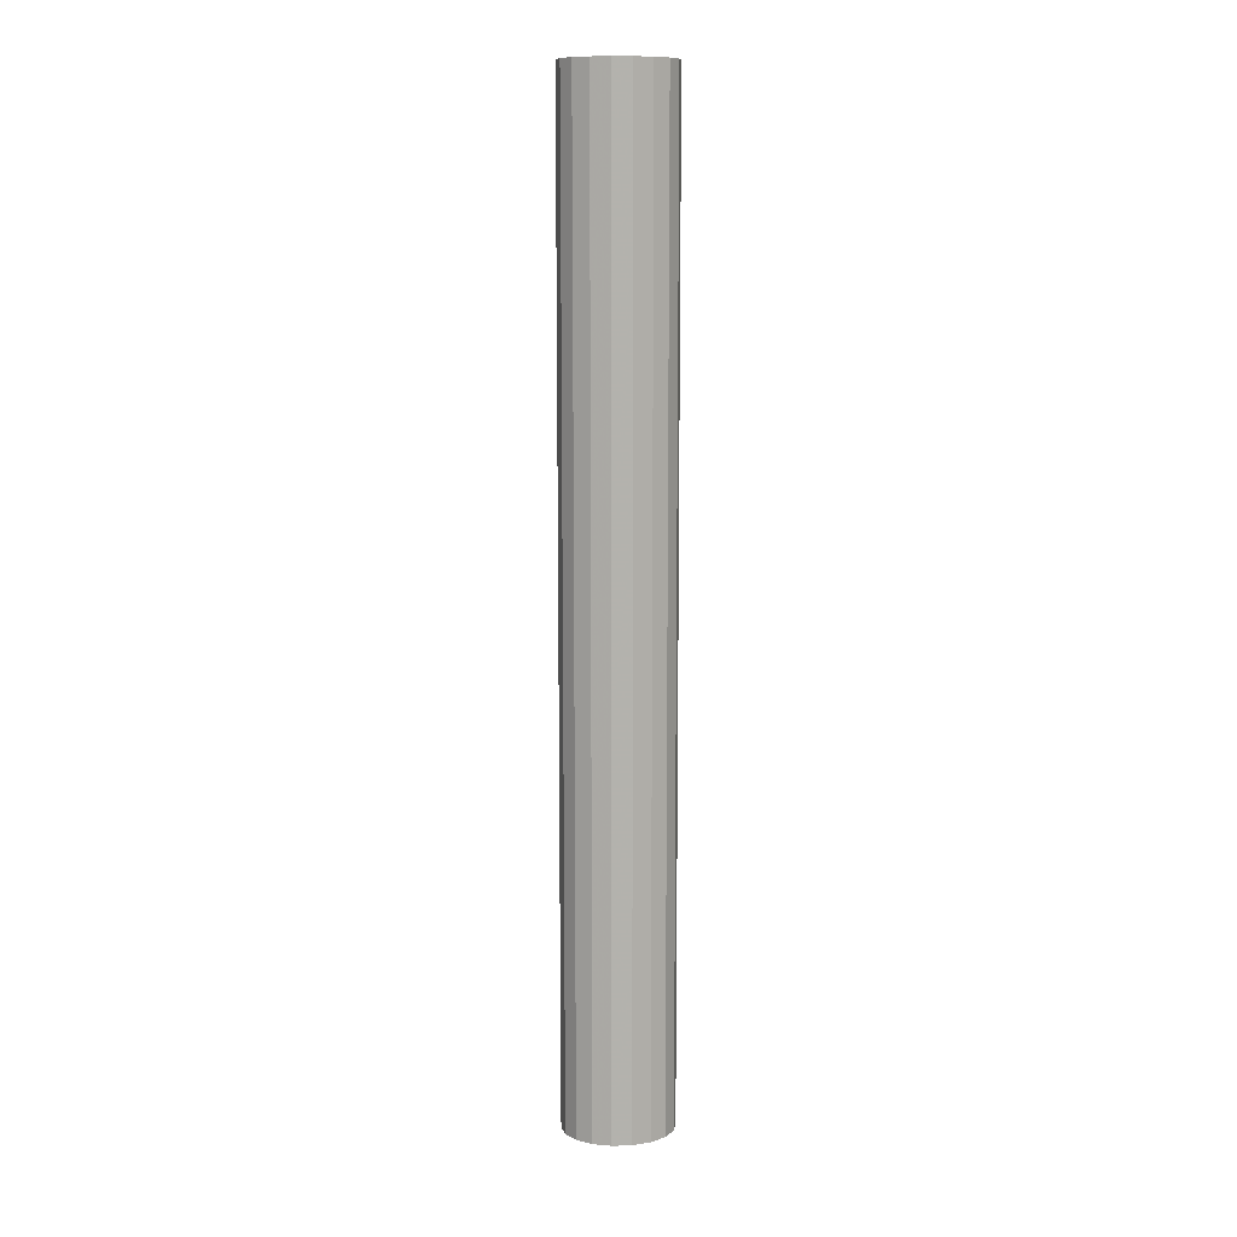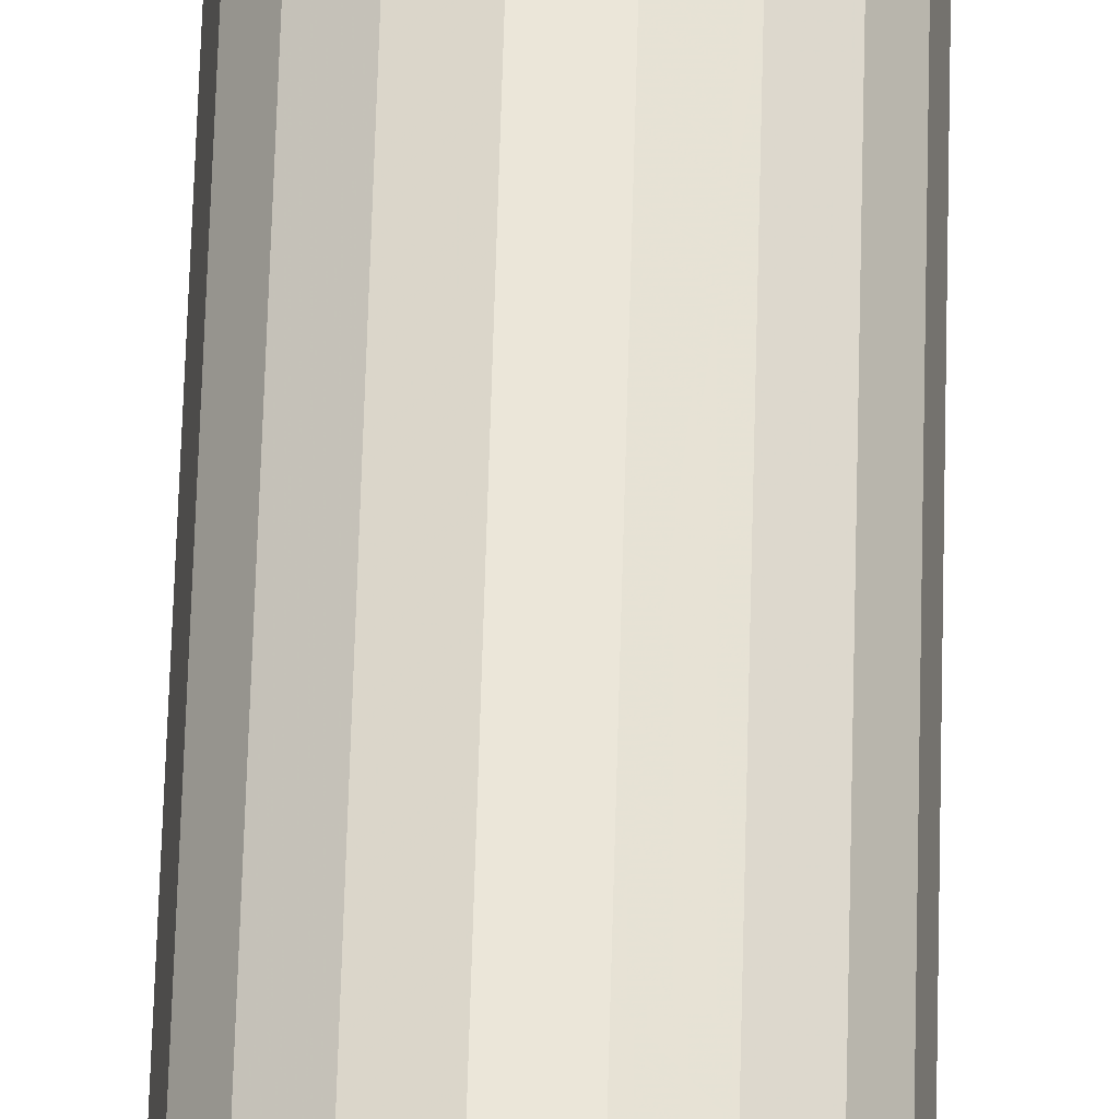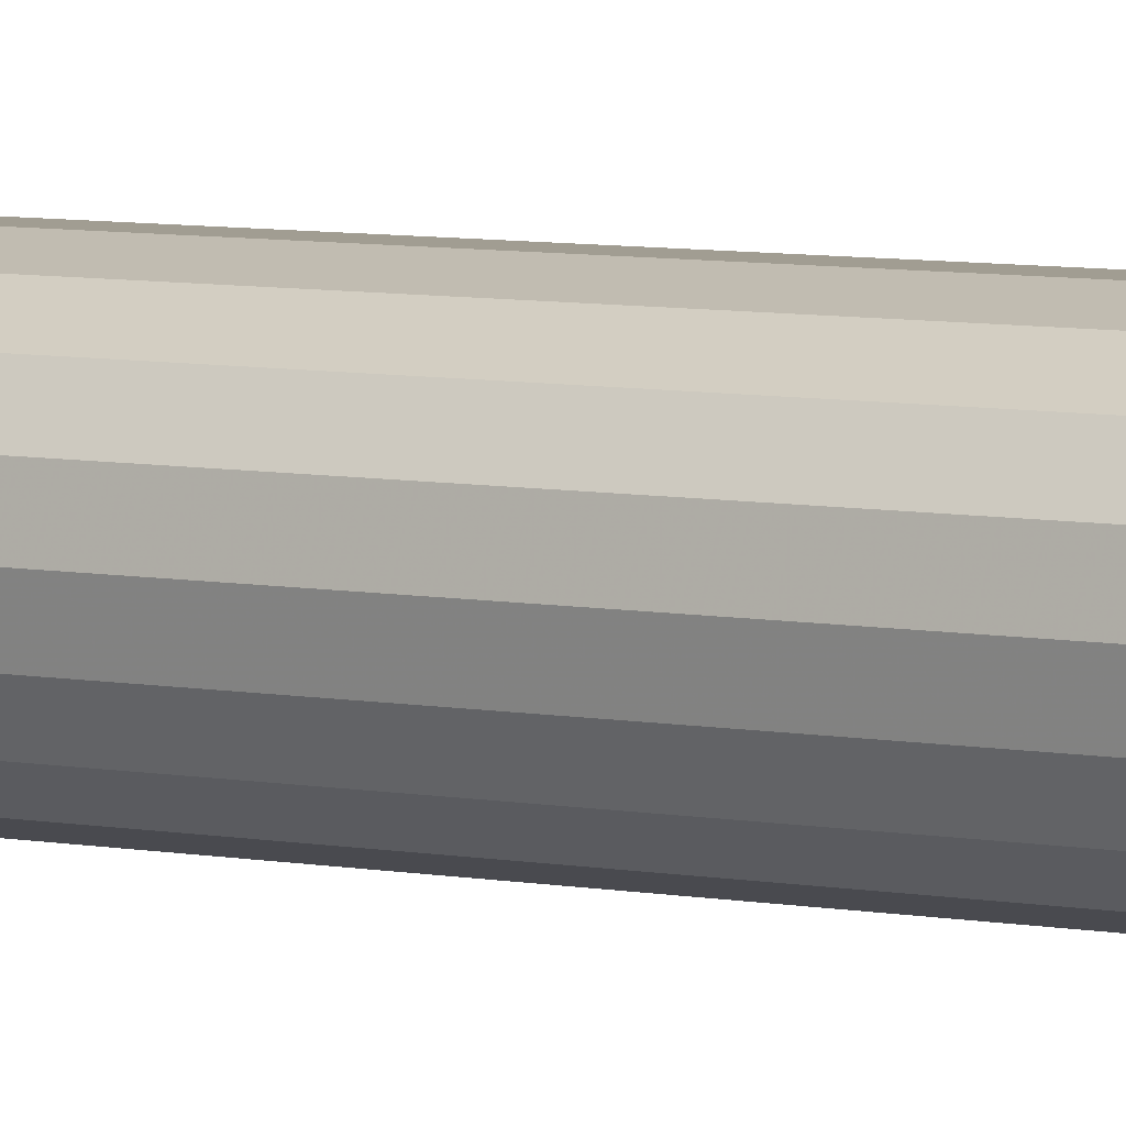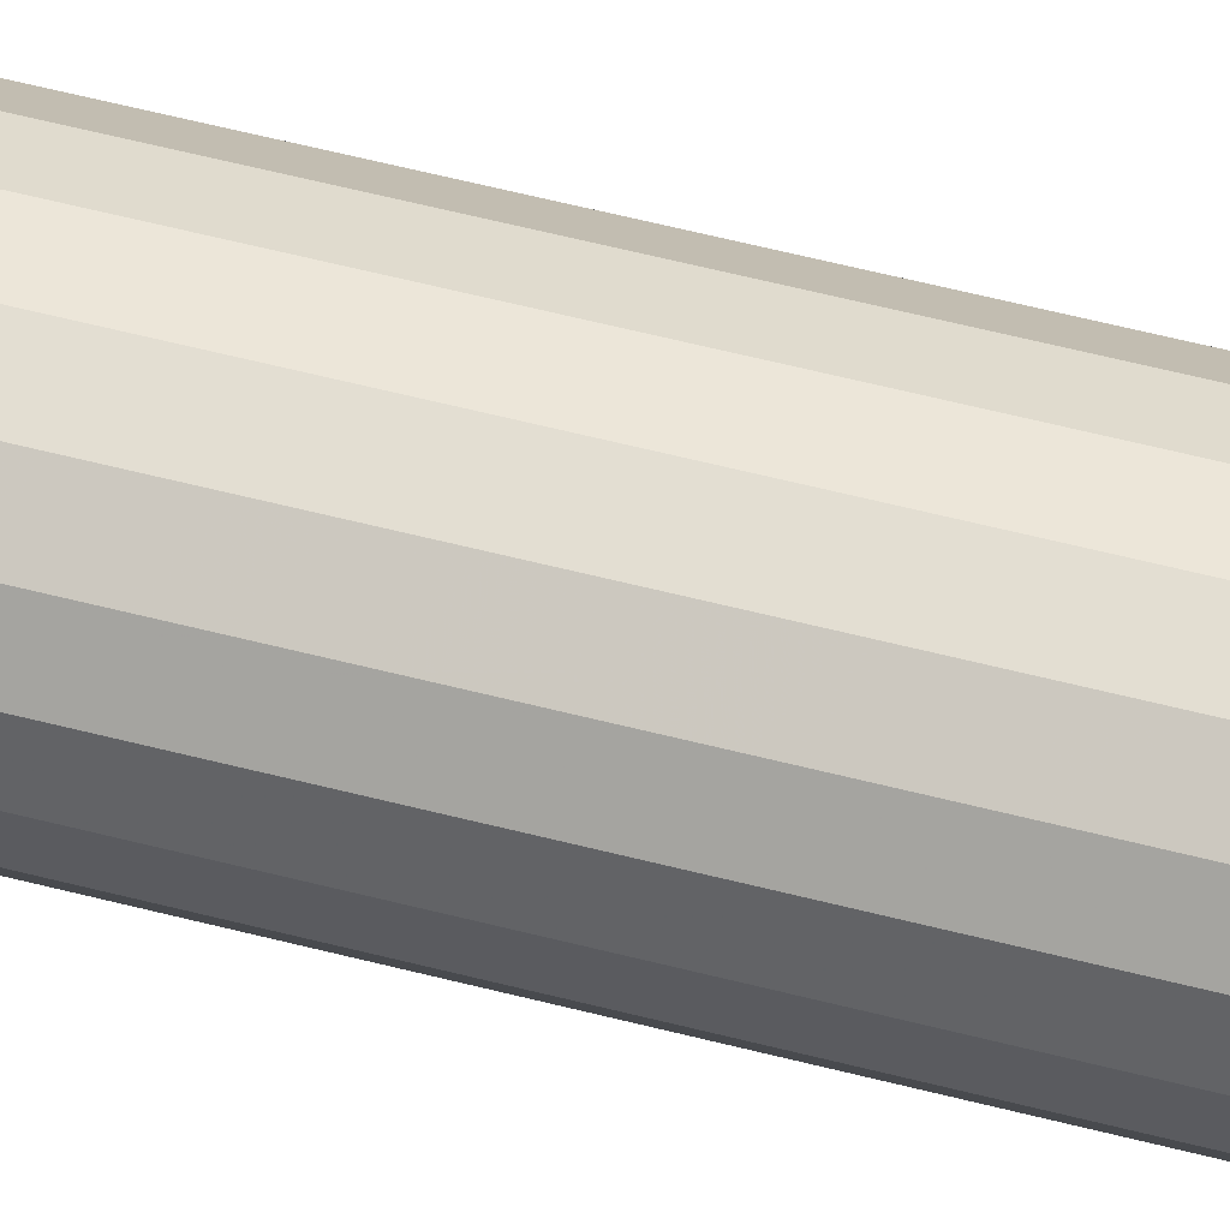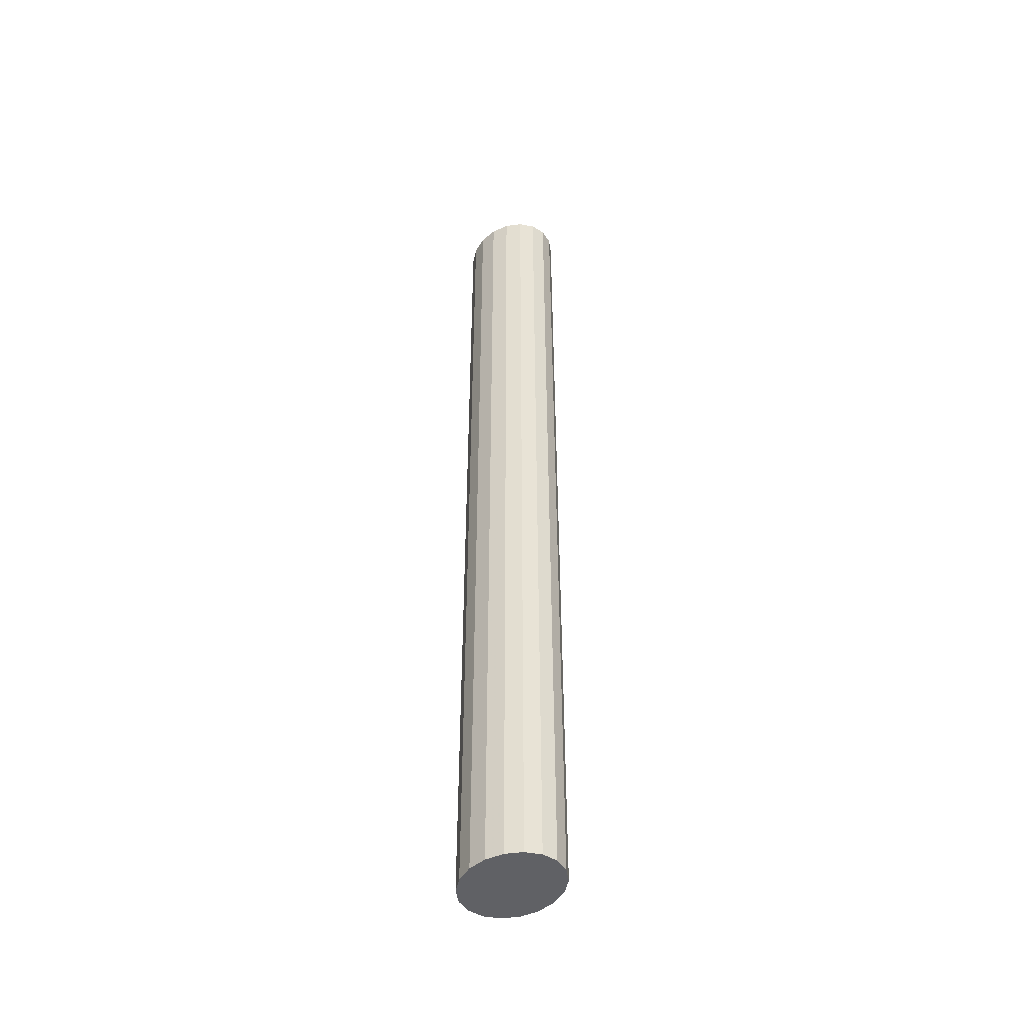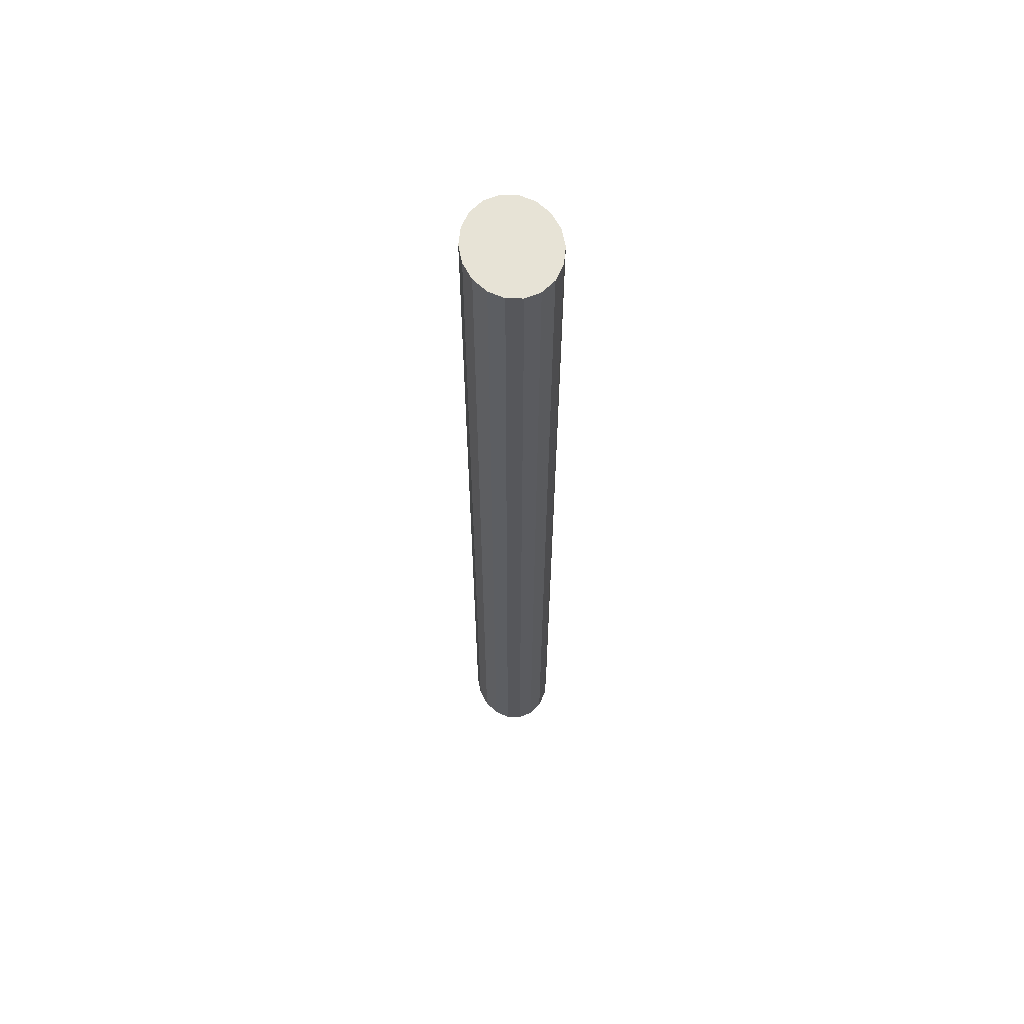
<metadata>
{"format":"obj","ext":"obj","renderer":"f3d","projection":"perspective","resolution":1024,"background":"white","views":[{"elev":11.0,"azim":175.9,"up":"+Y"},{"elev":57.6,"azim":1.5,"up":"+Z"},{"elev":4.8,"azim":128.3,"up":"+Z"},{"elev":48.8,"azim":-73.2,"up":"+Z"},{"elev":-47.4,"azim":43.3,"up":"+Y"},{"elev":62.7,"azim":-100.8,"up":"+Y"}]}
</metadata>
<code>
v -135.4 -0 -376
v -130.2 -0 -377.6
v -129.9 -0 -376
v -131.2 -0 -379
v -132.7 -0 -380
v -134.5 -0 -380.5
v -136.4 -0 -380.5
v -138.2 -0 -380
v -139.7 -0 -379
v -140.6 -0 -377.6
v -140.9 -0 -376
v -140.6 -0 -374.5
v -139.7 -0 -373.1
v -138.2 -0 -372.1
v -136.4 -0 -371.5
v -134.5 -0 -371.5
v -132.7 -0 -372.1
v -131.2 -0 -373.1
v -130.2 -0 -374.5
v -130.2 19.88 -377.6
v -129.9 19.88 -376
v -131.2 19.88 -379
v -132.7 19.88 -380
v -134.5 19.88 -380.5
v -136.4 19.88 -380.5
v -138.2 19.88 -380
v -139.7 19.88 -379
v -140.6 19.88 -377.6
v -140.9 19.88 -376
v -140.6 19.88 -374.5
v -139.7 19.88 -373.1
v -138.2 19.88 -372.1
v -136.4 19.88 -371.5
v -134.5 19.88 -371.5
v -132.7 19.88 -372.1
v -131.2 19.88 -373.1
v -130.2 19.88 -374.5
v -130.2 39.75 -377.6
v -129.9 39.75 -376
v -131.2 39.75 -379
v -132.7 39.75 -380
v -134.5 39.75 -380.5
v -136.4 39.75 -380.5
v -138.2 39.75 -380
v -139.7 39.75 -379
v -140.6 39.75 -377.6
v -140.9 39.75 -376
v -140.6 39.75 -374.5
v -139.7 39.75 -373.1
v -138.2 39.75 -372.1
v -136.4 39.75 -371.5
v -134.5 39.75 -371.5
v -132.7 39.75 -372.1
v -131.2 39.75 -373.1
v -130.2 39.75 -374.5
v -130.2 59.63 -377.6
v -129.9 59.63 -376
v -131.2 59.63 -379
v -132.7 59.63 -380
v -134.5 59.63 -380.5
v -136.4 59.63 -380.5
v -138.2 59.63 -380
v -139.7 59.63 -379
v -140.6 59.63 -377.6
v -140.9 59.63 -376
v -140.6 59.63 -374.5
v -139.7 59.63 -373.1
v -138.2 59.63 -372.1
v -136.4 59.63 -371.5
v -134.5 59.63 -371.5
v -132.7 59.63 -372.1
v -131.2 59.63 -373.1
v -130.2 59.63 -374.5
v -130.2 79.51 -377.6
v -129.9 79.51 -376
v -131.2 79.51 -379
v -132.7 79.51 -380
v -134.5 79.51 -380.5
v -136.4 79.51 -380.5
v -138.2 79.51 -380
v -139.7 79.51 -379
v -140.6 79.51 -377.6
v -140.9 79.51 -376
v -140.6 79.51 -374.5
v -139.7 79.51 -373.1
v -138.2 79.51 -372.1
v -136.4 79.51 -371.5
v -134.5 79.51 -371.5
v -132.7 79.51 -372.1
v -131.2 79.51 -373.1
v -130.2 79.51 -374.5
v -130.2 99.39 -377.6
v -129.9 99.39 -376
v -131.2 99.39 -379
v -132.7 99.39 -380
v -134.5 99.39 -380.5
v -136.4 99.39 -380.5
v -138.2 99.39 -380
v -139.7 99.39 -379
v -140.6 99.39 -377.6
v -140.9 99.39 -376
v -140.6 99.39 -374.5
v -139.7 99.39 -373.1
v -138.2 99.39 -372.1
v -136.4 99.39 -371.5
v -134.5 99.39 -371.5
v -132.7 99.39 -372.1
v -131.2 99.39 -373.1
v -130.2 99.39 -374.5
v -135.4 99.39 -376
f 1 2 3
f 1 4 2
f 1 5 4
f 1 6 5
f 1 7 6
f 1 8 7
f 1 9 8
f 1 10 9
f 1 11 10
f 1 12 11
f 1 13 12
f 1 14 13
f 1 15 14
f 1 16 15
f 1 17 16
f 1 18 17
f 1 19 18
f 1 3 19
f 3 20 21
f 3 2 20
f 2 22 20
f 2 4 22
f 4 23 22
f 4 5 23
f 5 24 23
f 5 6 24
f 6 25 24
f 6 7 25
f 7 26 25
f 7 8 26
f 8 27 26
f 8 9 27
f 9 28 27
f 9 10 28
f 10 29 28
f 10 11 29
f 11 30 29
f 11 12 30
f 12 31 30
f 12 13 31
f 13 32 31
f 13 14 32
f 14 33 32
f 14 15 33
f 15 34 33
f 15 16 34
f 16 35 34
f 16 17 35
f 17 36 35
f 17 18 36
f 18 37 36
f 18 19 37
f 19 21 37
f 19 3 21
f 21 38 39
f 21 20 38
f 20 40 38
f 20 22 40
f 22 41 40
f 22 23 41
f 23 42 41
f 23 24 42
f 24 43 42
f 24 25 43
f 25 44 43
f 25 26 44
f 26 45 44
f 26 27 45
f 27 46 45
f 27 28 46
f 28 47 46
f 28 29 47
f 29 48 47
f 29 30 48
f 30 49 48
f 30 31 49
f 31 50 49
f 31 32 50
f 32 51 50
f 32 33 51
f 33 52 51
f 33 34 52
f 34 53 52
f 34 35 53
f 35 54 53
f 35 36 54
f 36 55 54
f 36 37 55
f 37 39 55
f 37 21 39
f 39 56 57
f 39 38 56
f 38 58 56
f 38 40 58
f 40 59 58
f 40 41 59
f 41 60 59
f 41 42 60
f 42 61 60
f 42 43 61
f 43 62 61
f 43 44 62
f 44 63 62
f 44 45 63
f 45 64 63
f 45 46 64
f 46 65 64
f 46 47 65
f 47 66 65
f 47 48 66
f 48 67 66
f 48 49 67
f 49 68 67
f 49 50 68
f 50 69 68
f 50 51 69
f 51 70 69
f 51 52 70
f 52 71 70
f 52 53 71
f 53 72 71
f 53 54 72
f 54 73 72
f 54 55 73
f 55 57 73
f 55 39 57
f 57 74 75
f 57 56 74
f 56 76 74
f 56 58 76
f 58 77 76
f 58 59 77
f 59 78 77
f 59 60 78
f 60 79 78
f 60 61 79
f 61 80 79
f 61 62 80
f 62 81 80
f 62 63 81
f 63 82 81
f 63 64 82
f 64 83 82
f 64 65 83
f 65 84 83
f 65 66 84
f 66 85 84
f 66 67 85
f 67 86 85
f 67 68 86
f 68 87 86
f 68 69 87
f 69 88 87
f 69 70 88
f 70 89 88
f 70 71 89
f 71 90 89
f 71 72 90
f 72 91 90
f 72 73 91
f 73 75 91
f 73 57 75
f 75 92 93
f 75 74 92
f 74 94 92
f 74 76 94
f 76 95 94
f 76 77 95
f 77 96 95
f 77 78 96
f 78 97 96
f 78 79 97
f 79 98 97
f 79 80 98
f 80 99 98
f 80 81 99
f 81 100 99
f 81 82 100
f 82 101 100
f 82 83 101
f 83 102 101
f 83 84 102
f 84 103 102
f 84 85 103
f 85 104 103
f 85 86 104
f 86 105 104
f 86 87 105
f 87 106 105
f 87 88 106
f 88 107 106
f 88 89 107
f 89 108 107
f 89 90 108
f 90 109 108
f 90 91 109
f 91 93 109
f 91 75 93
f 110 93 92
f 110 92 94
f 110 94 95
f 110 95 96
f 110 96 97
f 110 97 98
f 110 98 99
f 110 99 100
f 110 100 101
f 110 101 102
f 110 102 103
f 110 103 104
f 110 104 105
f 110 105 106
f 110 106 107
f 110 107 108
f 110 108 109
f 110 109 93

</code>
